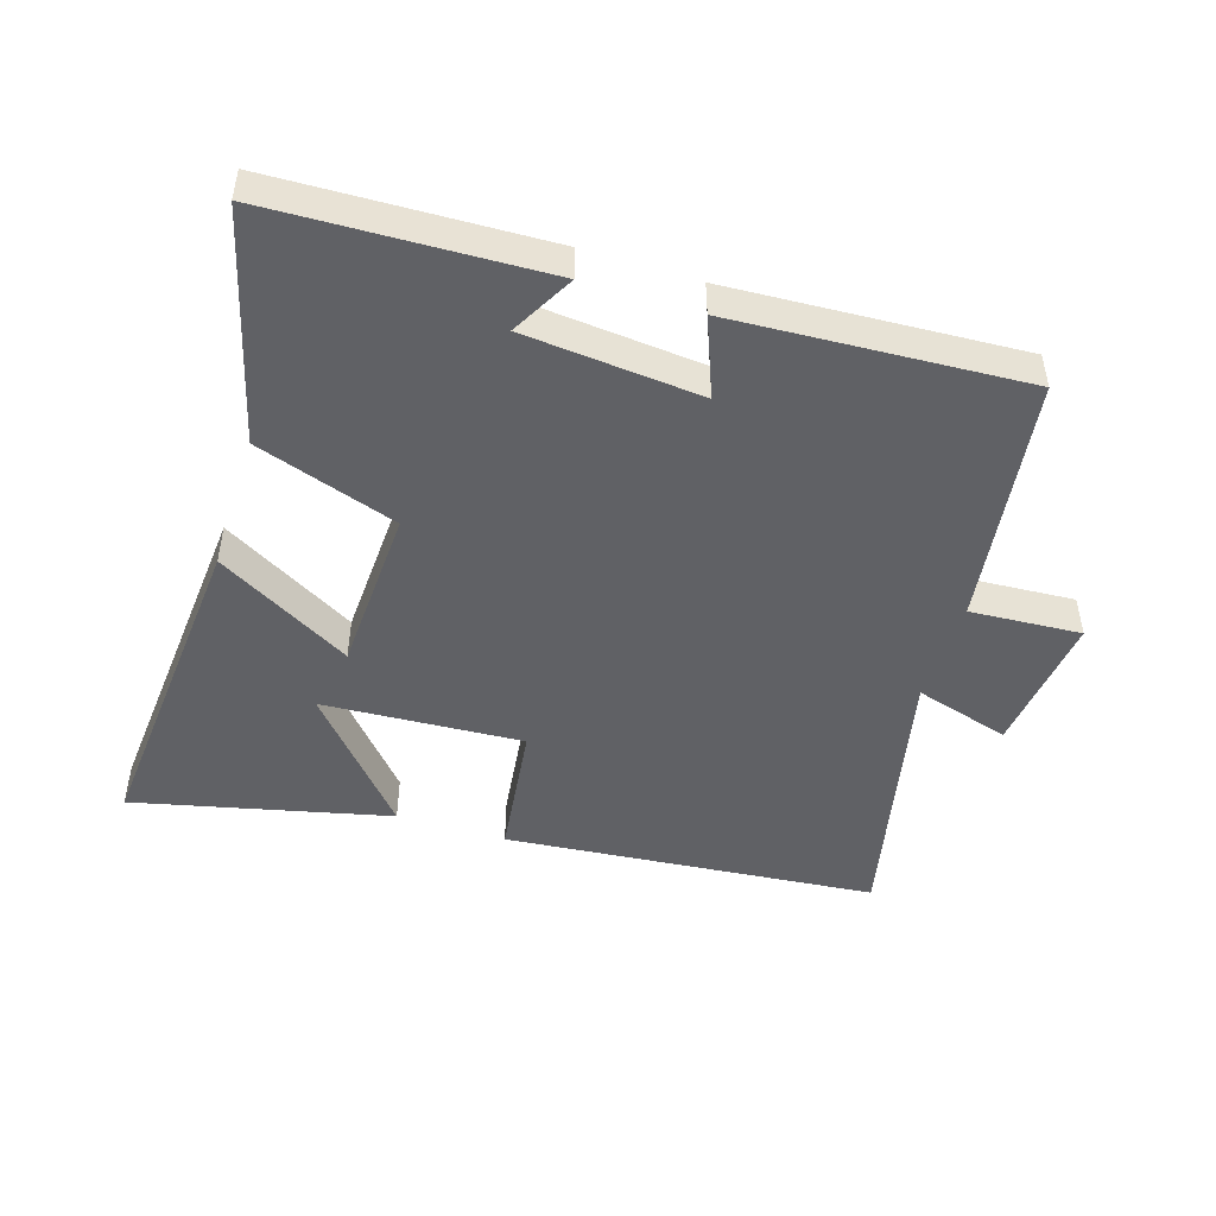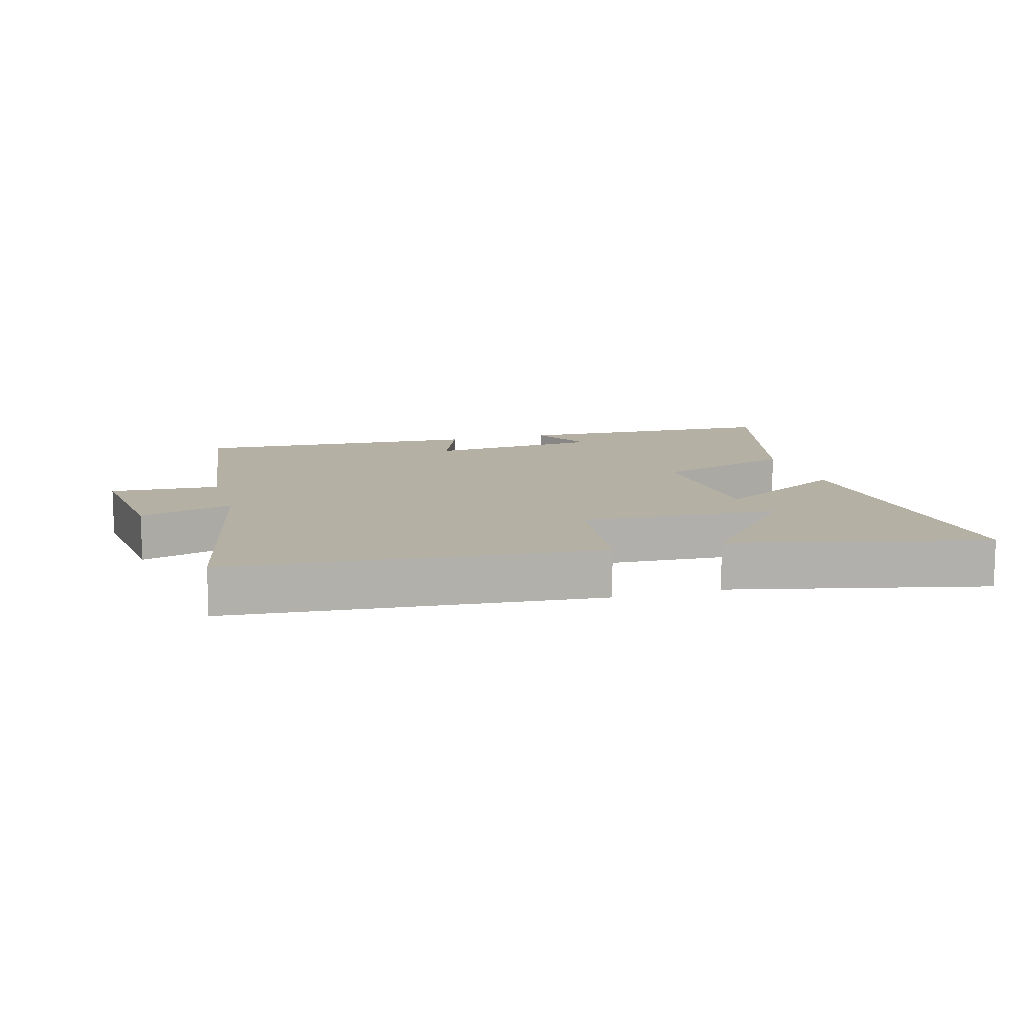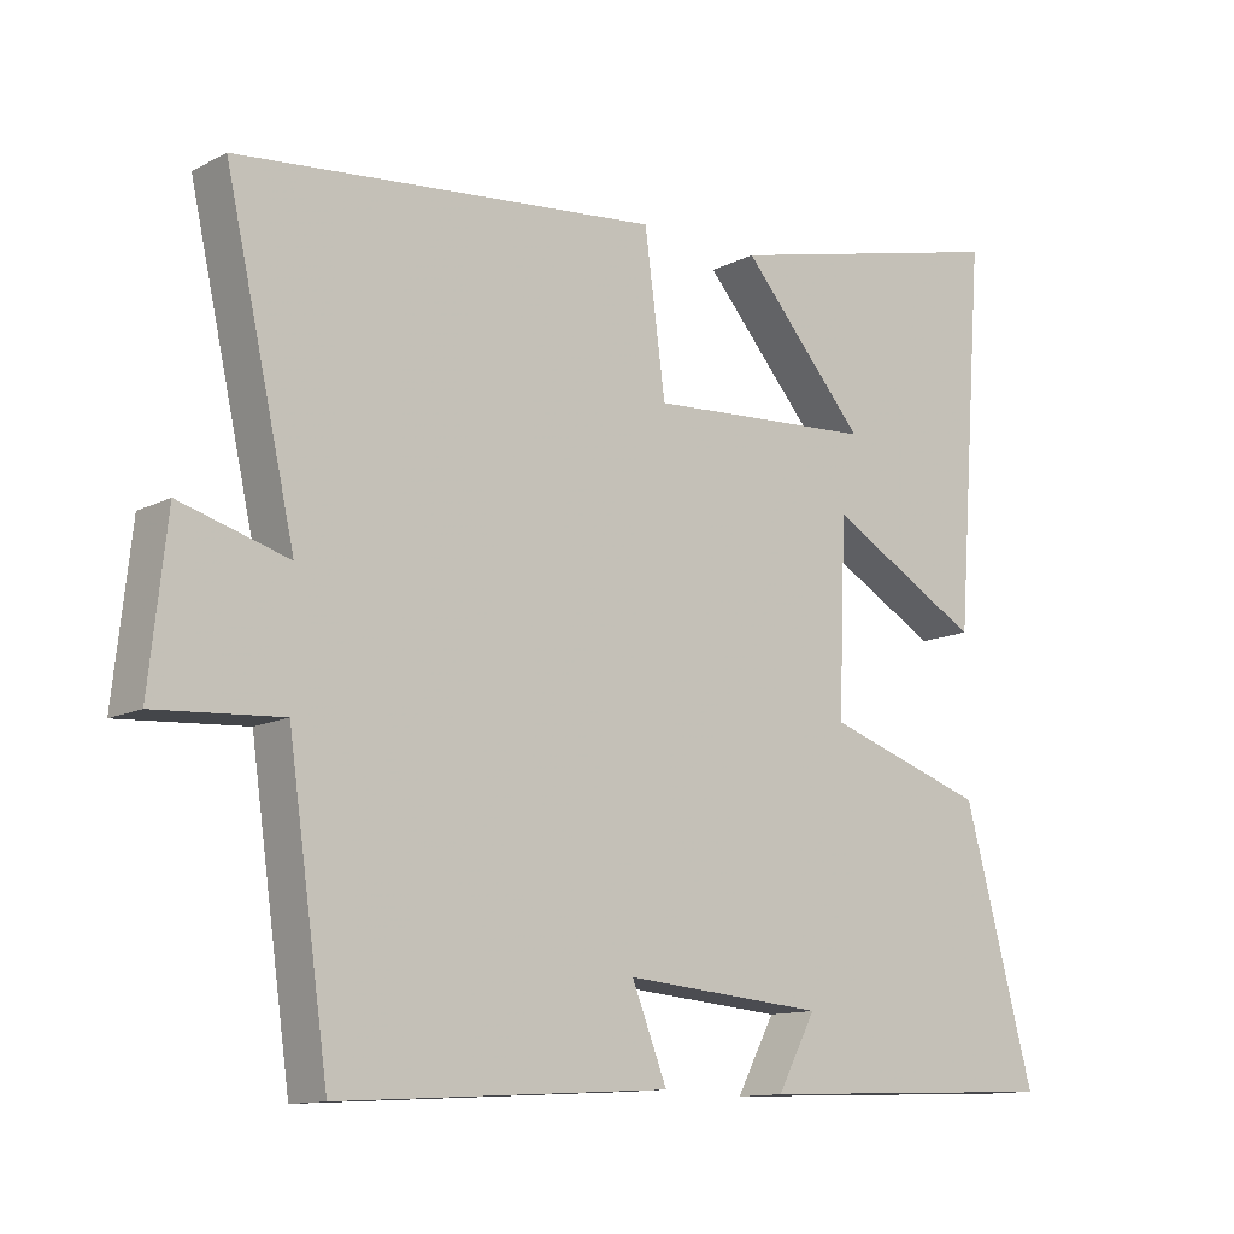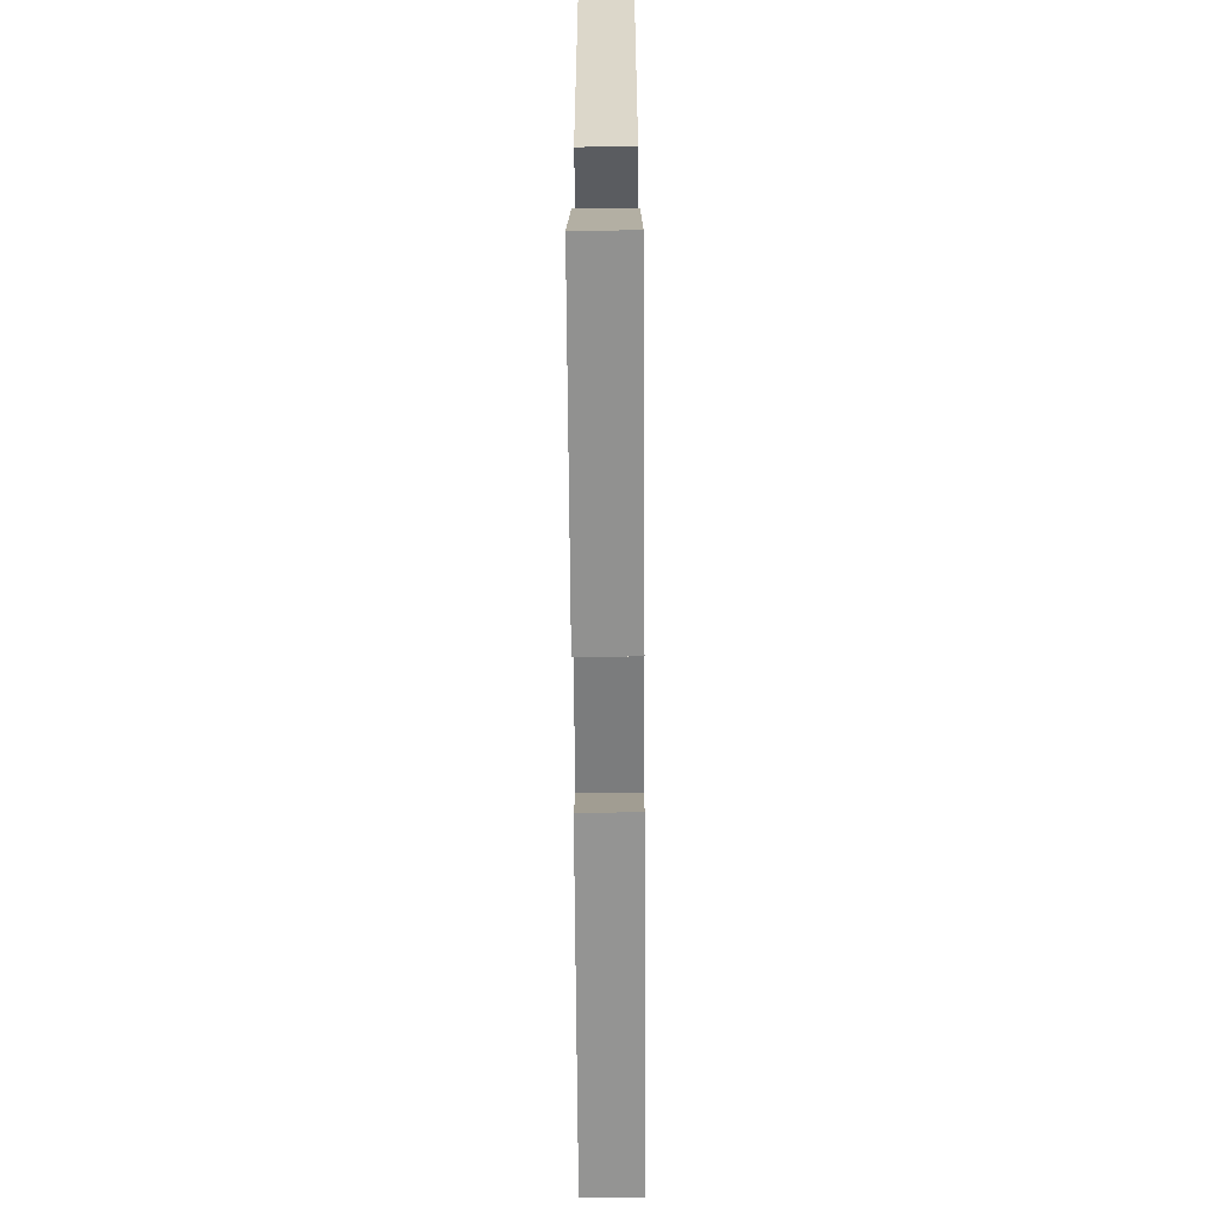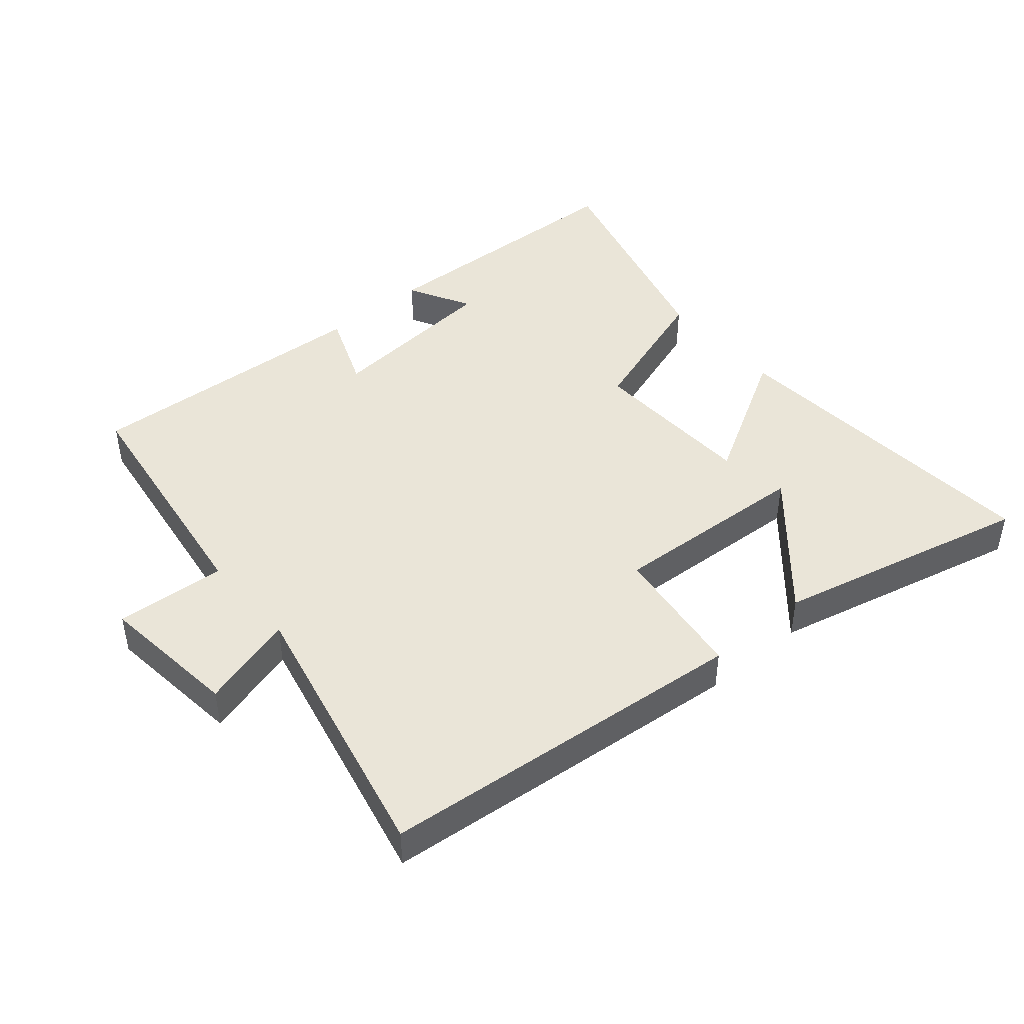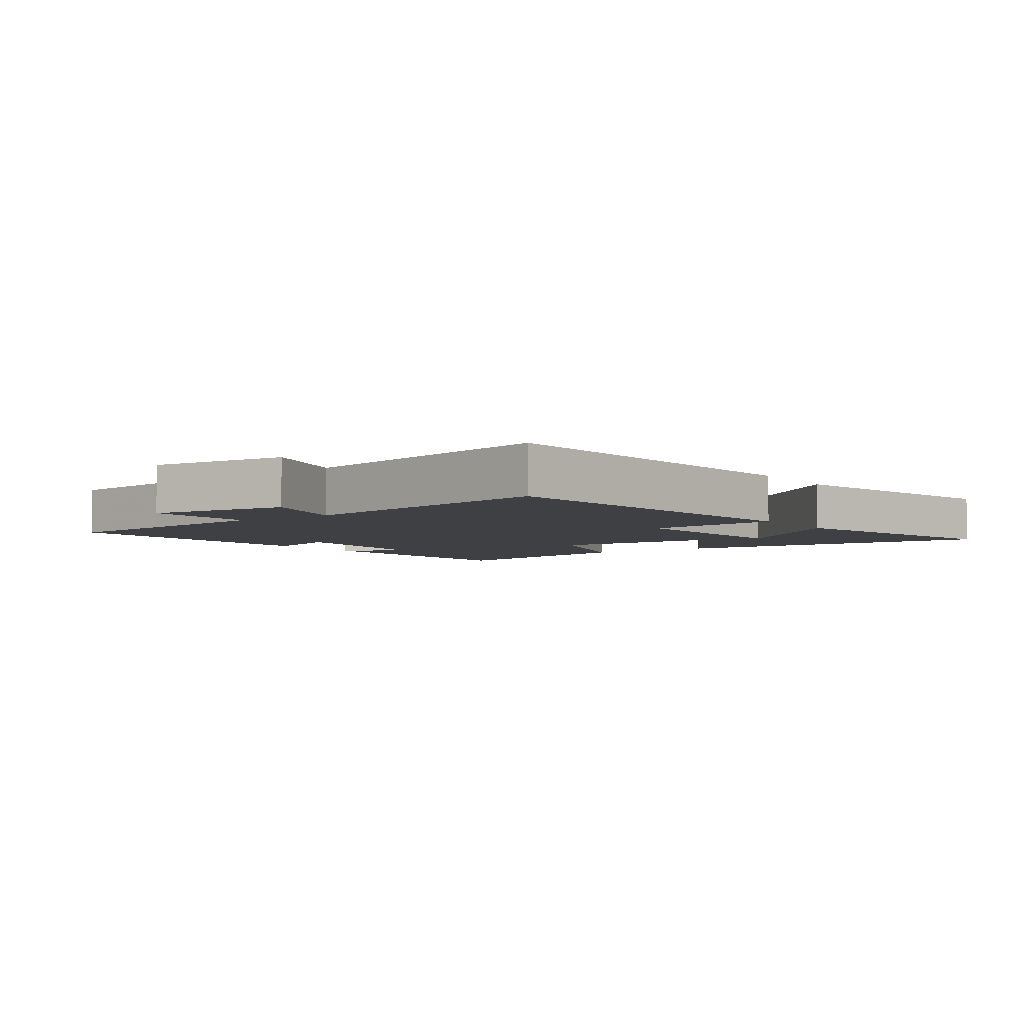
<metadata>
{"format":"obj","ext":"obj","renderer":"f3d","projection":"perspective","resolution":1024,"background":"white","views":[{"elev":-47.7,"azim":162.3,"up":"+Y"},{"elev":11.5,"azim":-16.2,"up":"+Y"},{"elev":-12.2,"azim":-39.7,"up":"+Z"},{"elev":-63.7,"azim":90.4,"up":"+Z"},{"elev":44.7,"azim":-40.5,"up":"+Y"},{"elev":-4.6,"azim":-55.2,"up":"+Y"}]}
</metadata>
<code>
v 0.596 0.07 -0.484
v 0.176 0.07 -0.5
v 0.228 0.07 -0.403
v -0.044 0.07 -0.379
v 0.004 0.07 -0.5
v -0.445 0.07 -0.526
v -0.5 0.07 -0.141
v -0.671 0.07 -0.152
v -0.647 0.07 0.066
v -0.5 0.07 0.023
v -0.595 0.07 0.446
v -0.023 0.07 0.5
v 0.005 0.07 0.288
v 0.313 0.07 0.306
v 0.145 0.07 0.5
v 0.538 0.07 0.593
v 0.5 0.07 0.082
v 0.292 0.07 0.201
v 0.282 0.07 -0.057
v 0.5 0.07 -0.13
v 0.596 0 -0.484
v 0.176 0 -0.5
v 0.228 0 -0.403
v -0.044 0 -0.379
v 0.004 0 -0.5
v -0.445 0 -0.526
v -0.5 0 -0.141
v -0.671 0 -0.152
v -0.647 0 0.066
v -0.5 0 0.023
v -0.595 0 0.446
v -0.023 0 0.5
v 0.005 0 0.288
v 0.313 0 0.306
v 0.145 0 0.5
v 0.538 0 0.593
v 0.5 0 0.082
v 0.292 0 0.201
v 0.282 0 -0.057
v 0.5 0 -0.13
f 19 20 1
f 16 17 18
f 14 15 16
f 14 16 18
f 13 14 18
f 10 11 12 13
f 10 13 18 19
f 7 8 9 10
f 4 5 6 7
f 3 4 7 10
f 1 2 3
f 1 3 10 19
f 21 40 39
f 38 37 36
f 36 35 34
f 38 36 34
f 38 34 33
f 33 32 31 30
f 39 38 33 30
f 30 29 28 27
f 27 26 25 24
f 30 27 24 23
f 23 22 21
f 39 30 23 21
f 1 21 22 2
f 2 22 23 3
f 3 23 24 4
f 4 24 25 5
f 5 25 26 6
f 6 26 27 7
f 7 27 28 8
f 8 28 29 9
f 9 29 30 10
f 10 30 31 11
f 11 31 32 12
f 12 32 33 13
f 13 33 34 14
f 14 34 35 15
f 15 35 36 16
f 16 36 37 17
f 17 37 38 18
f 18 38 39 19
f 19 39 40 20
f 20 40 21 1

</code>
